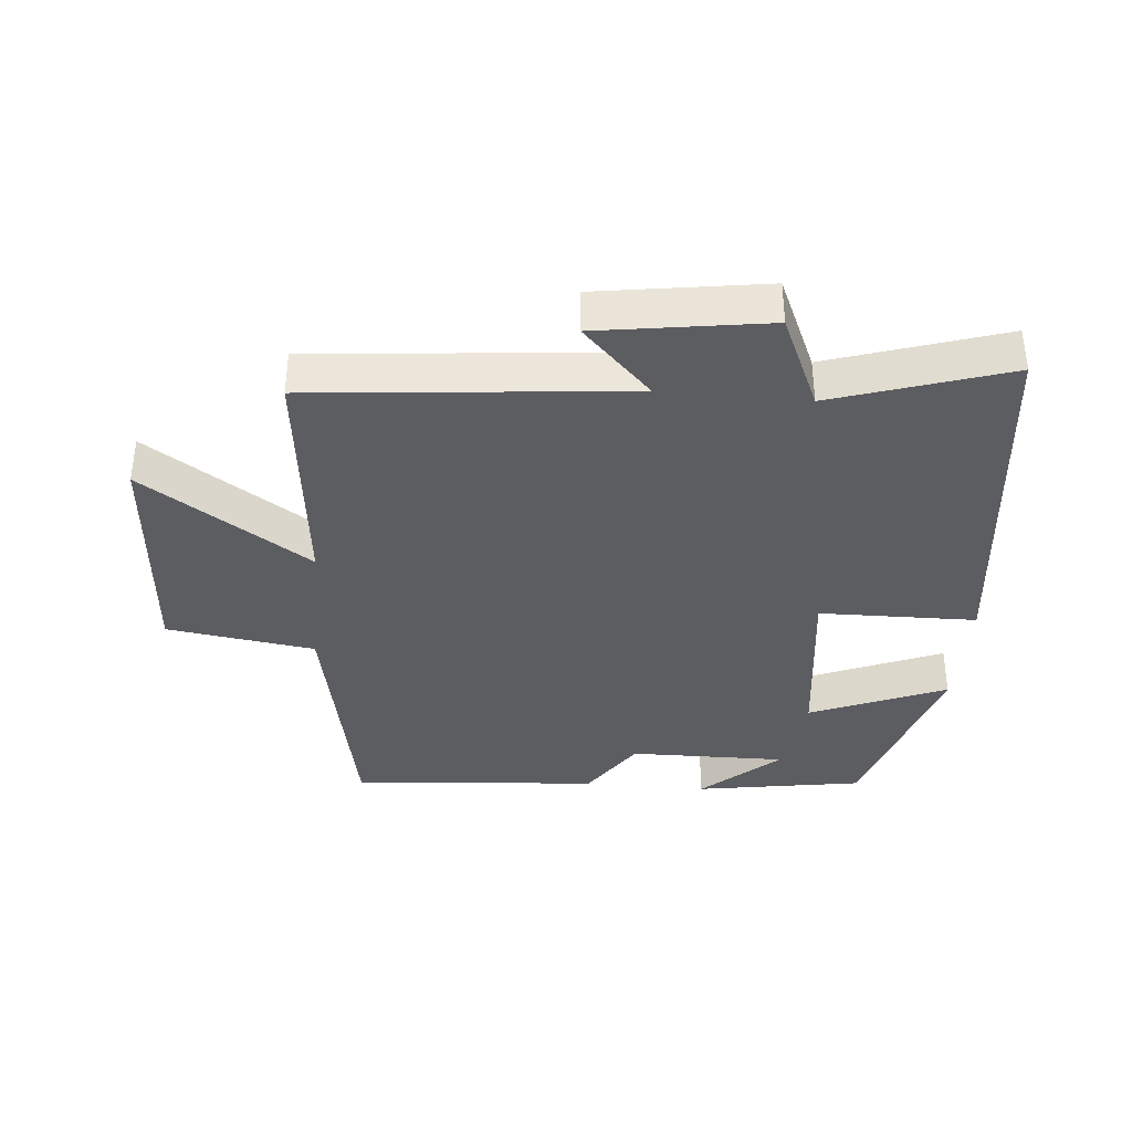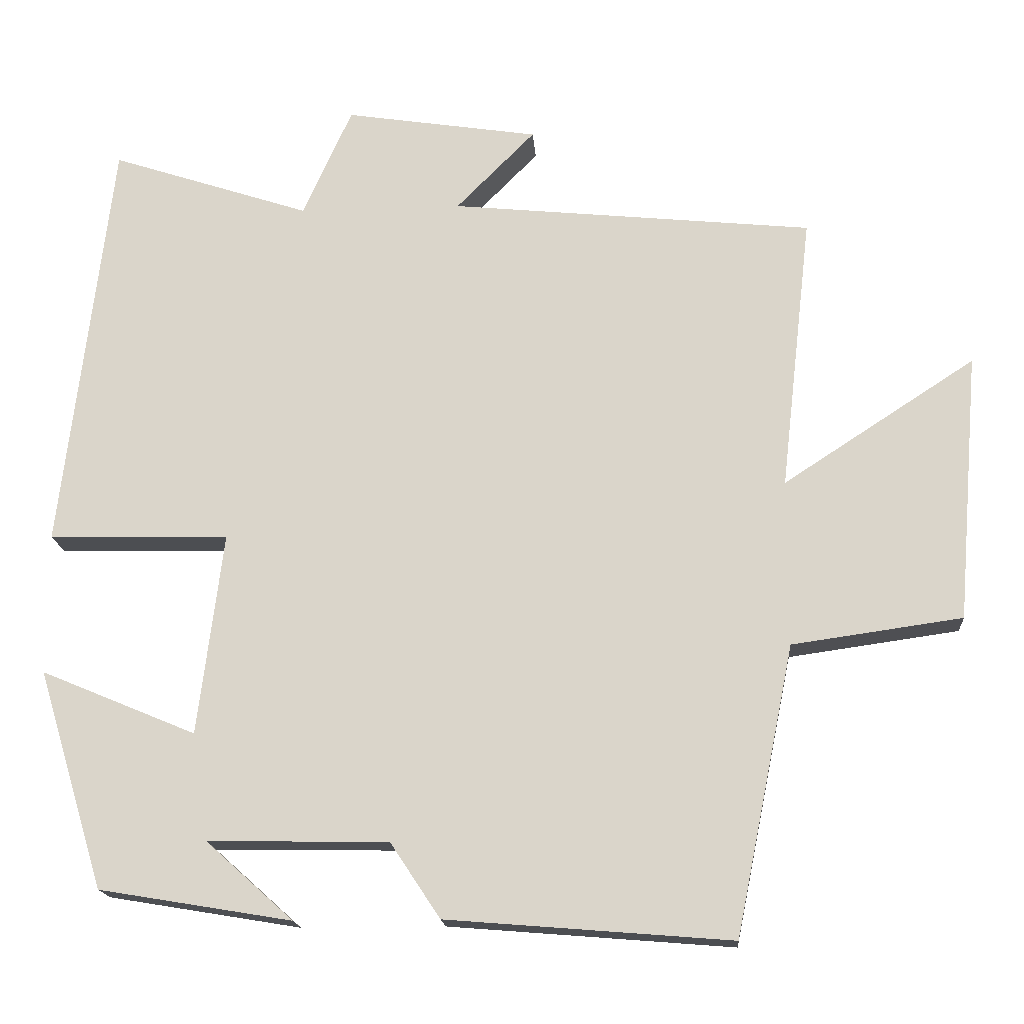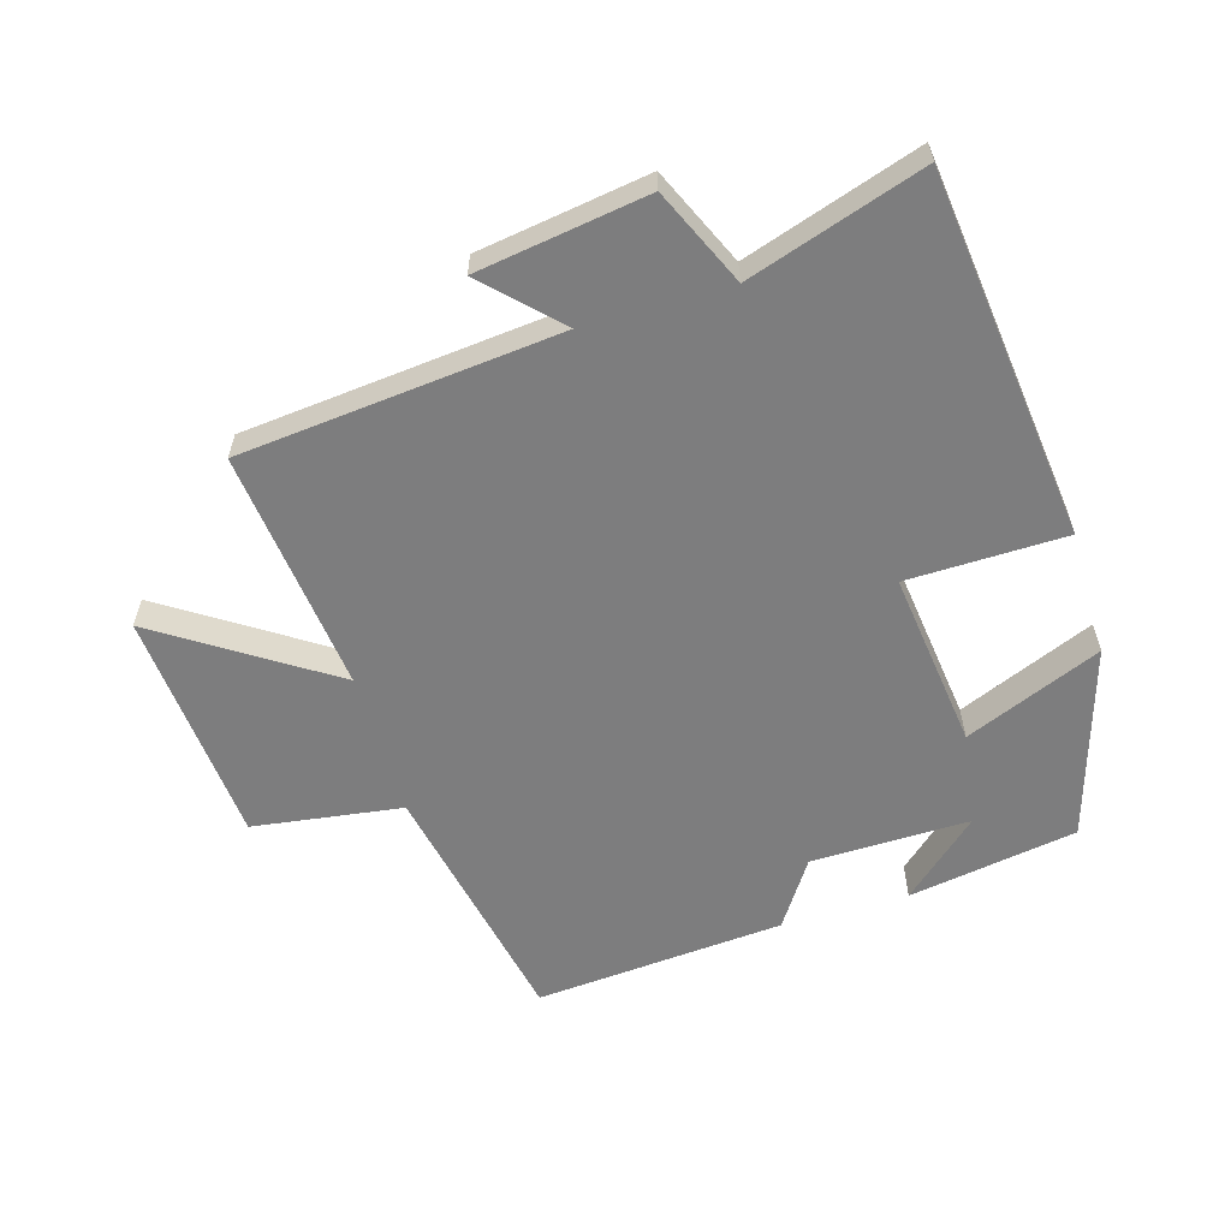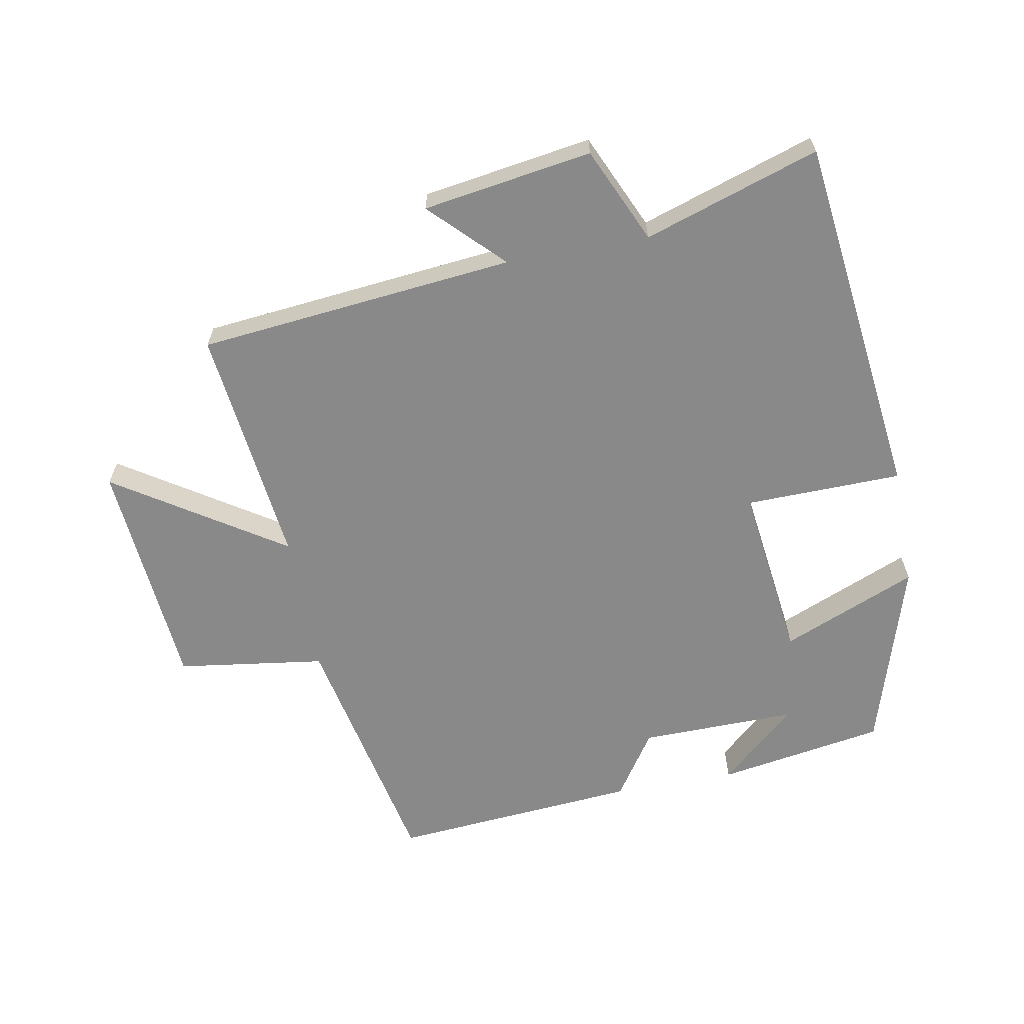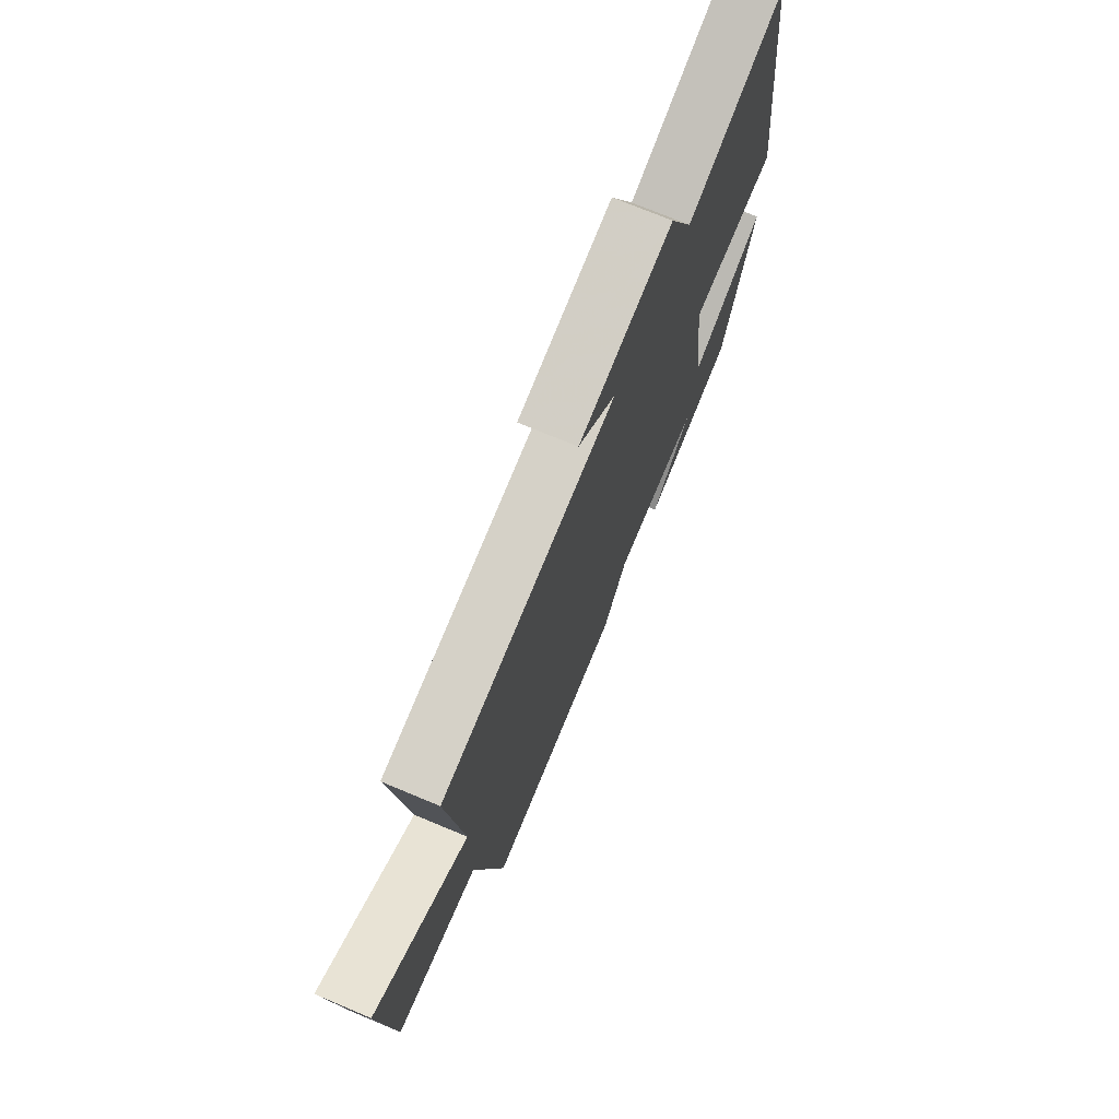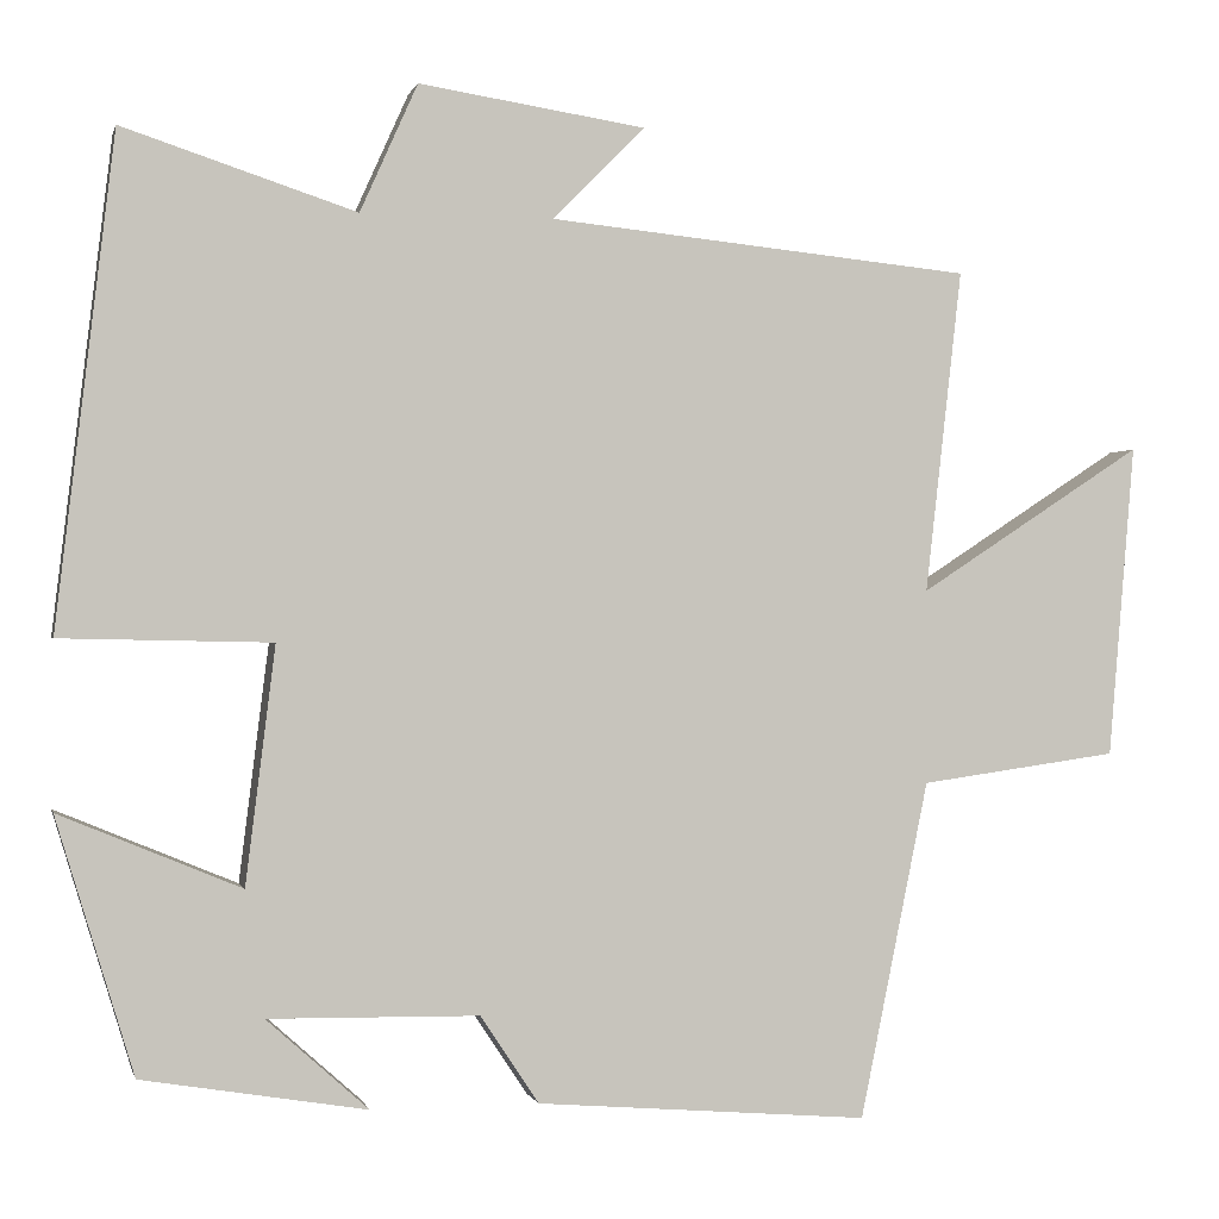
<metadata>
{"format":"obj","ext":"obj","renderer":"f3d","projection":"perspective","resolution":1024,"background":"white","views":[{"elev":-37.0,"azim":-5.3,"up":"+Y"},{"elev":-17.1,"azim":-175.8,"up":"+Z"},{"elev":-59.1,"azim":16.4,"up":"+Y"},{"elev":-63.2,"azim":10.5,"up":"+Y"},{"elev":73.1,"azim":-67.3,"up":"+Z"},{"elev":-0.2,"azim":167.1,"up":"+Z"}]}
</metadata>
<code>
v 0.411 0.07 -0.457
v 0.153 0.07 -0.5
v 0.27 0.07 -0.395
v 0.028 0.07 -0.399
v -0.039 0.07 -0.5
v -0.421 0.07 -0.531
v -0.5 0.07 -0.144
v -0.728 0.07 -0.112
v -0.758 0.07 0.248
v -0.5 0.07 0.08
v -0.542 0.07 0.451
v -0.055 0.07 0.5
v -0.161 0.07 0.607
v 0.099 0.07 0.647
v 0.165 0.07 0.5
v 0.433 0.07 0.588
v 0.5 0.07 0.026
v 0.258 0.07 0.021
v 0.292 0.07 -0.251
v 0.5 0.07 -0.164
v 0.411 0 -0.457
v 0.153 0 -0.5
v 0.27 0 -0.395
v 0.028 0 -0.399
v -0.039 0 -0.5
v -0.421 0 -0.531
v -0.5 0 -0.144
v -0.728 0 -0.112
v -0.758 0 0.248
v -0.5 0 0.08
v -0.542 0 0.451
v -0.055 0 0.5
v -0.161 0 0.607
v 0.099 0 0.647
v 0.165 0 0.5
v 0.433 0 0.588
v 0.5 0 0.026
v 0.258 0 0.021
v 0.292 0 -0.251
v 0.5 0 -0.164
f 19 20 1
f 15 16 17 18
f 15 18 19
f 12 13 14 15
f 10 11 12 15
f 10 15 19
f 7 8 9 10
f 4 5 6 7
f 3 4 7 10
f 1 2 3
f 1 3 10 19
f 21 40 39
f 38 37 36 35
f 39 38 35
f 35 34 33 32
f 35 32 31 30
f 39 35 30
f 30 29 28 27
f 27 26 25 24
f 30 27 24 23
f 23 22 21
f 39 30 23 21
f 1 21 22 2
f 2 22 23 3
f 3 23 24 4
f 4 24 25 5
f 5 25 26 6
f 6 26 27 7
f 7 27 28 8
f 8 28 29 9
f 9 29 30 10
f 10 30 31 11
f 11 31 32 12
f 12 32 33 13
f 13 33 34 14
f 14 34 35 15
f 15 35 36 16
f 16 36 37 17
f 17 37 38 18
f 18 38 39 19
f 19 39 40 20
f 20 40 21 1

</code>
